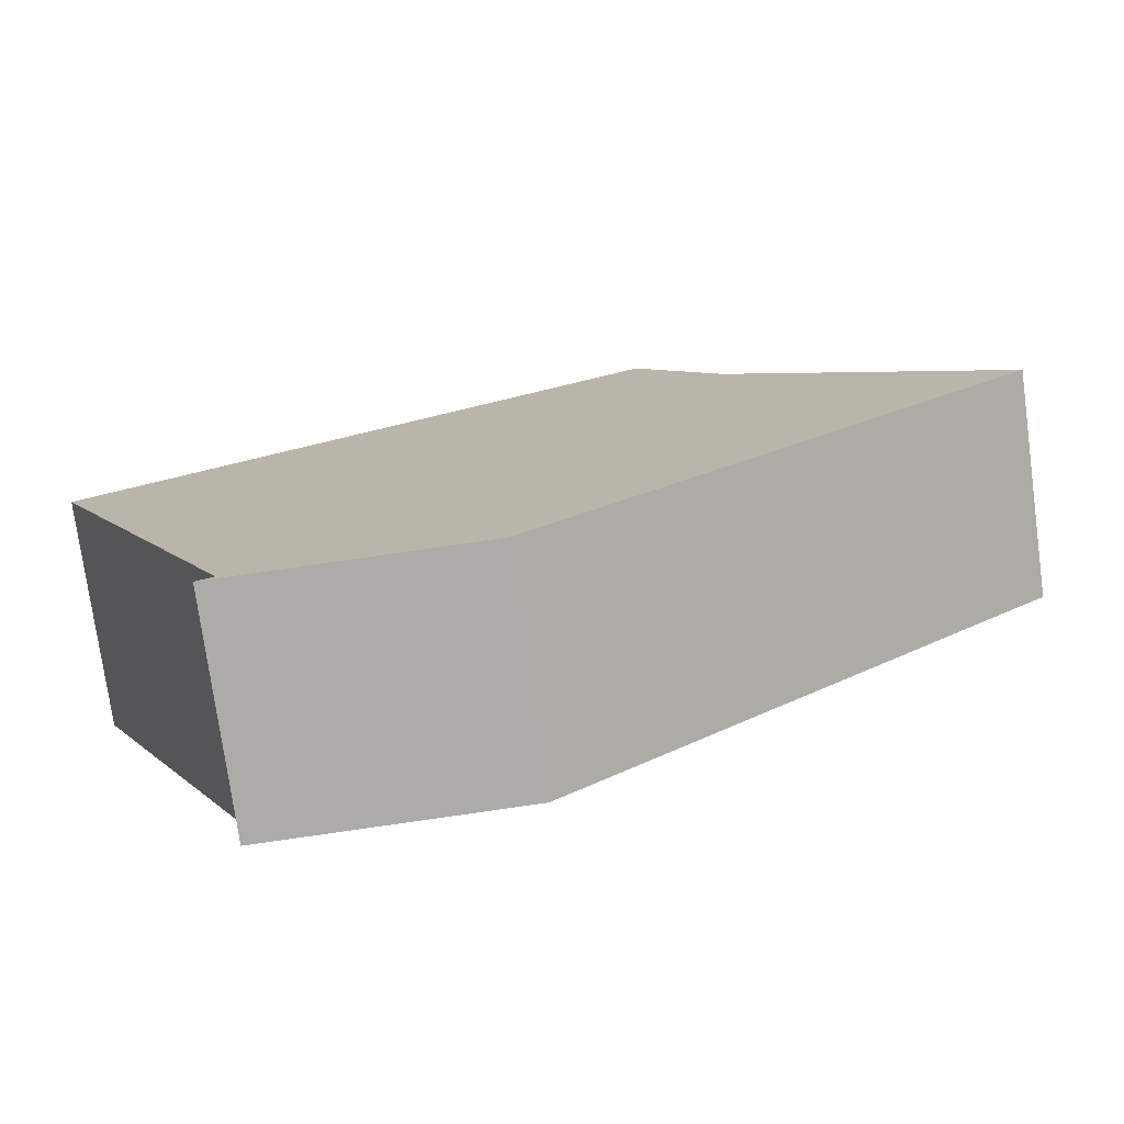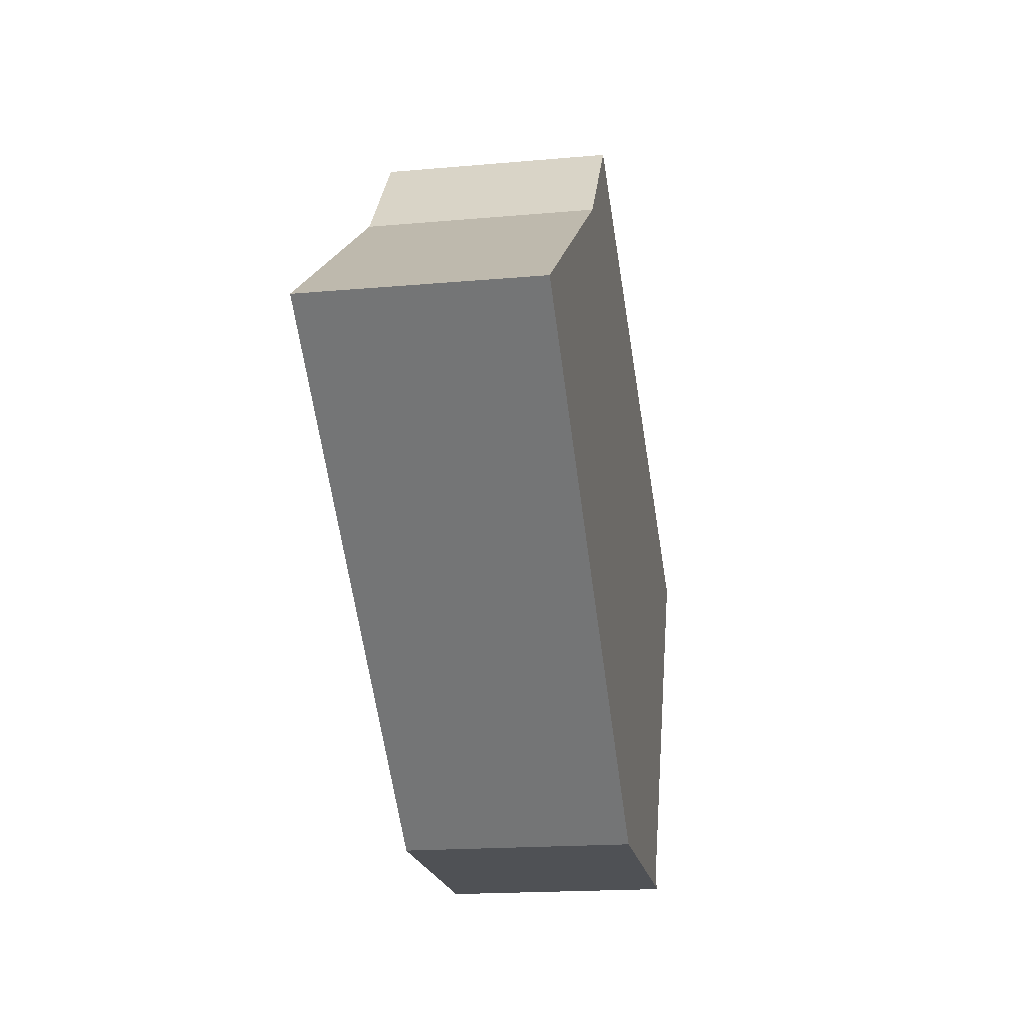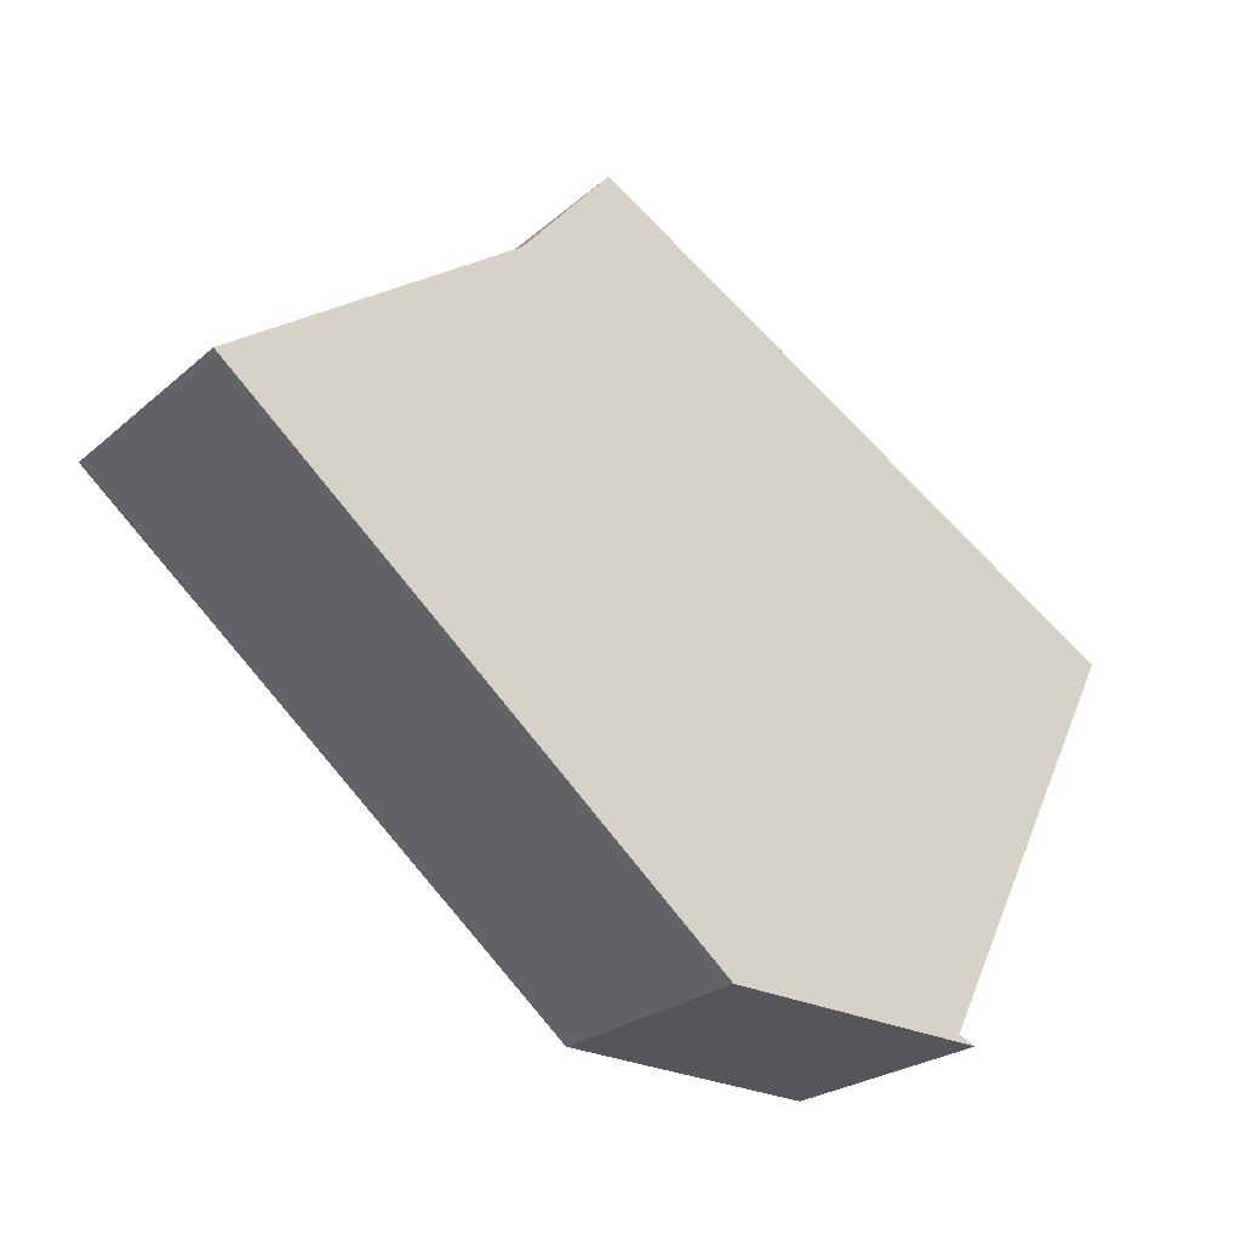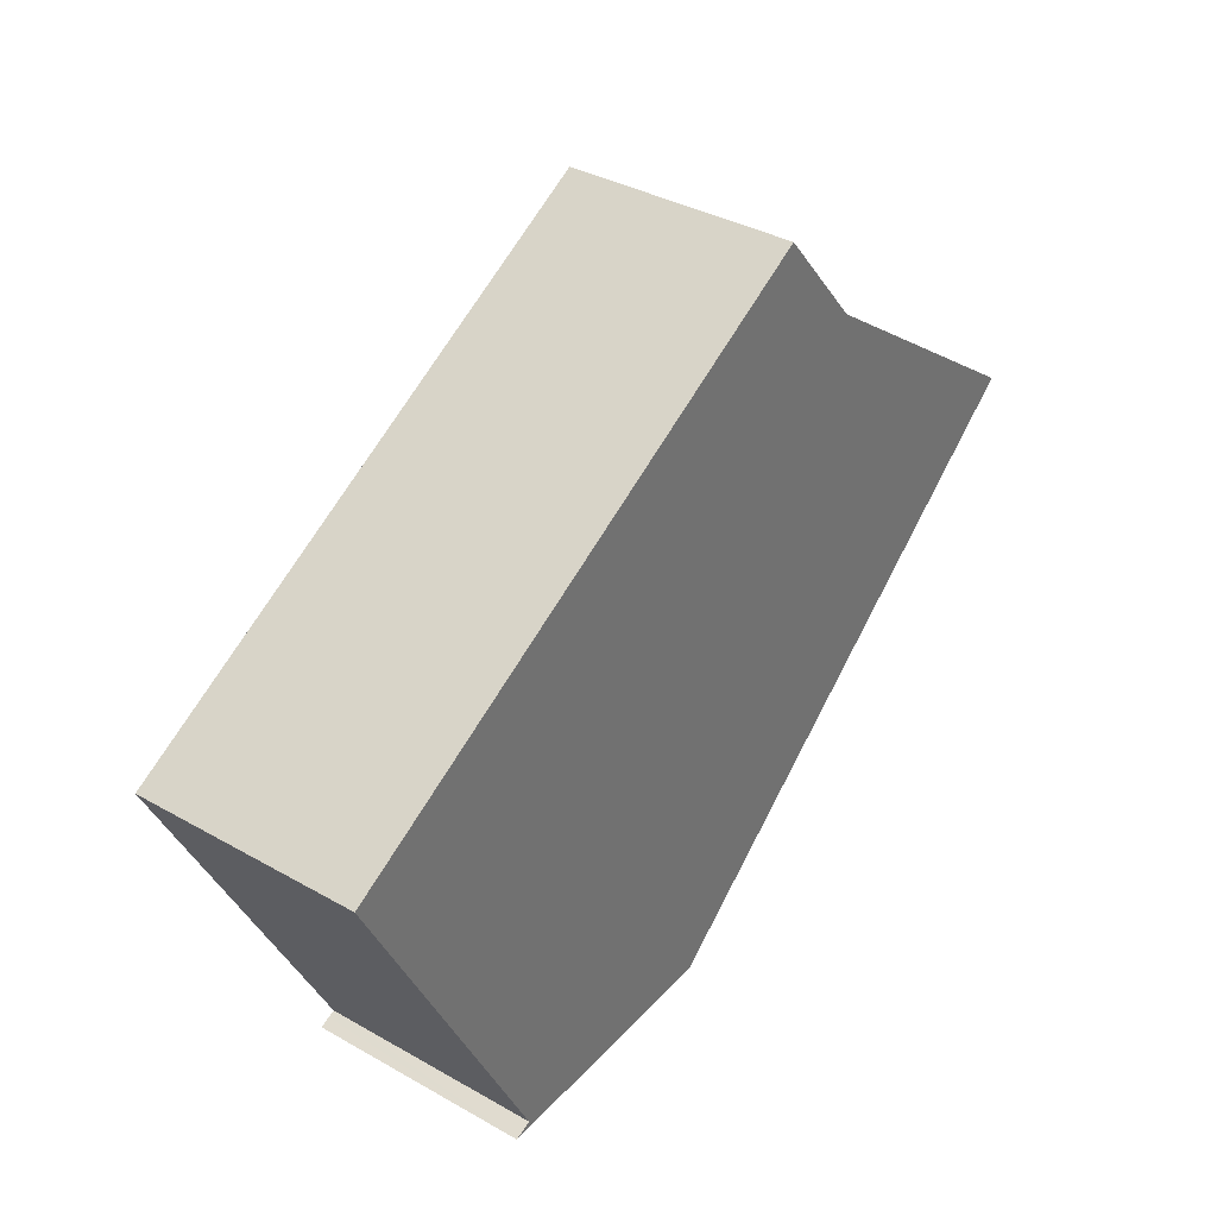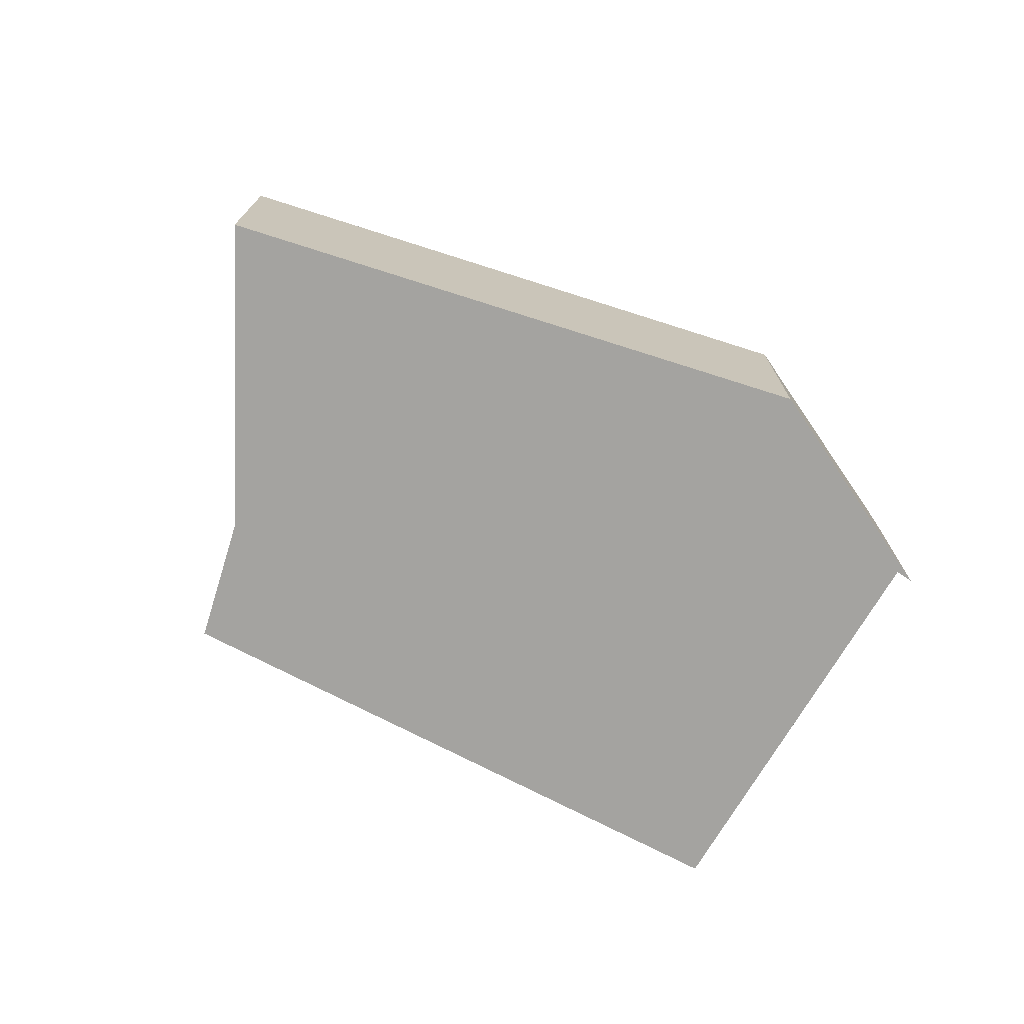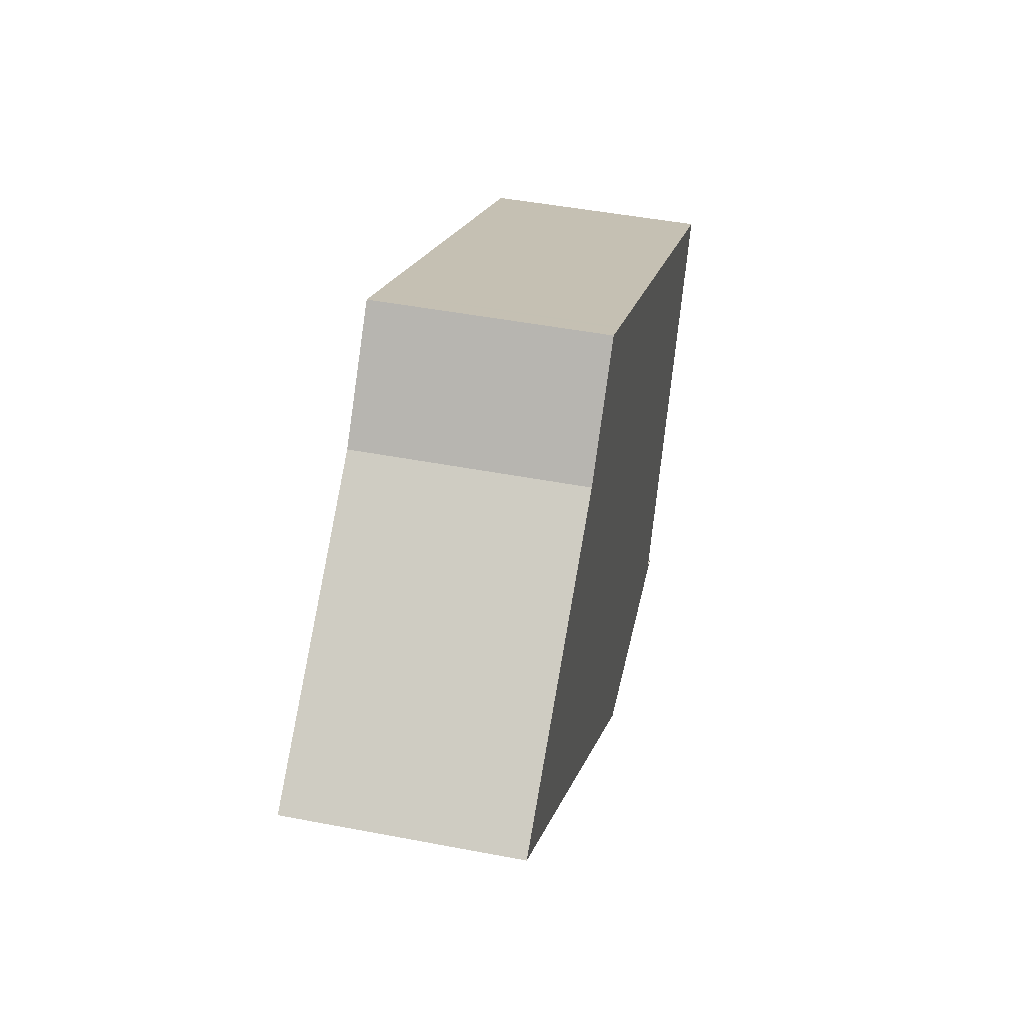
<metadata>
{"format":"obj","ext":"obj","renderer":"f3d","projection":"perspective","resolution":1024,"background":"white","views":[{"elev":-75.7,"azim":7.8,"up":"+Z"},{"elev":-17.9,"azim":100.0,"up":"+Z"},{"elev":-24.5,"azim":143.7,"up":"+Z"},{"elev":35.5,"azim":-53.0,"up":"+Z"},{"elev":-73.0,"azim":122.6,"up":"+Y"},{"elev":46.8,"azim":102.3,"up":"+Z"}]}
</metadata>
<code>
v  8.347 3.027 3.136
v  7.056 3.027 4.036
v  7.415 3.027 4.241
v  6.969 3.027 3.986
v  0 3.027 1.853e-16
v  8.596 3.027 2.841
v  12.27 3.027 0.284
v  2.598 3.027 -5.122
v  8.028 3.027 -3.241
v  5.782 3.027 -5.109
v  2.506 3.027 -5.162
v  2.367 3.027 -5.221
v  2.533 3.027 -5.216
v  4.7 3.027 -5.145
v  2.367 3.197e-16 -5.221
v  2.598 3.136e-16 -5.122
v  2.506 3.161e-16 -5.162
v  0 0 0
v  6.969 -2.441e-16 3.986
v  7.415 -2.597e-16 4.241
v  7.056 -2.471e-16 4.036
v  8.596 -1.74e-16 2.841
v  8.347 -1.92e-16 3.136
v  12.27 -1.739e-17 0.284
v  5.782 3.128e-16 -5.109
v  4.7 3.15e-16 -5.145
v  2.533 3.194e-16 -5.216
v  8.028 1.985e-16 -3.241
g defaultobject
f 1 2 3
f 2 1 4
f 4 1 5
f 5 1 6
f 5 6 7
f 5 7 8
f 8 7 9
f 8 9 10
f 8 10 11
f 11 10 12
f 12 10 13
f 13 10 14
f 15 11 12
f 11 15 8
f 8 15 16
f 16 15 17
f 18 4 5
f 4 18 19
f 4 19 2
f 2 19 3
f 3 19 20
f 20 19 21
f 16 5 8
f 5 16 18
f 20 1 3
f 1 20 6
f 6 20 22
f 22 20 23
f 22 7 6
f 7 22 24
f 25 14 10
f 14 25 13
f 13 25 26
f 13 26 12
f 12 26 15
f 15 26 27
f 24 9 7
f 9 24 28
f 9 28 10
f 10 28 25
f 21 23 20
f 23 21 19
f 23 19 18
f 23 18 22
f 22 18 24
f 24 18 28
f 28 18 25
f 25 18 16
f 25 16 26
f 26 16 27
f 27 16 17
f 27 17 15

</code>
